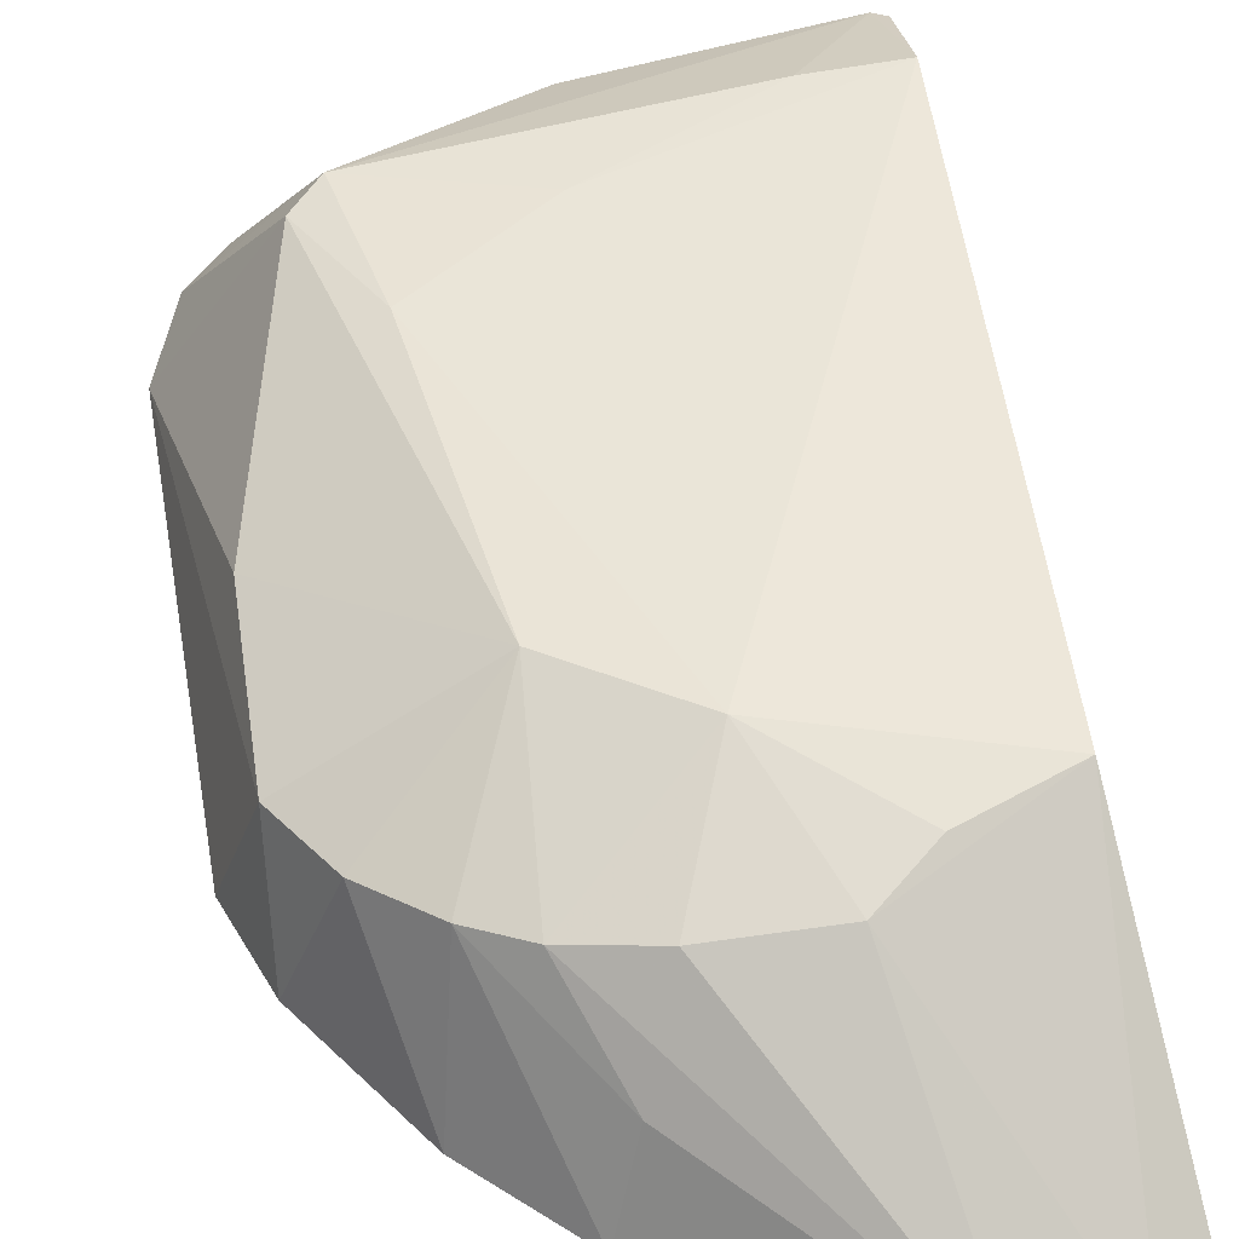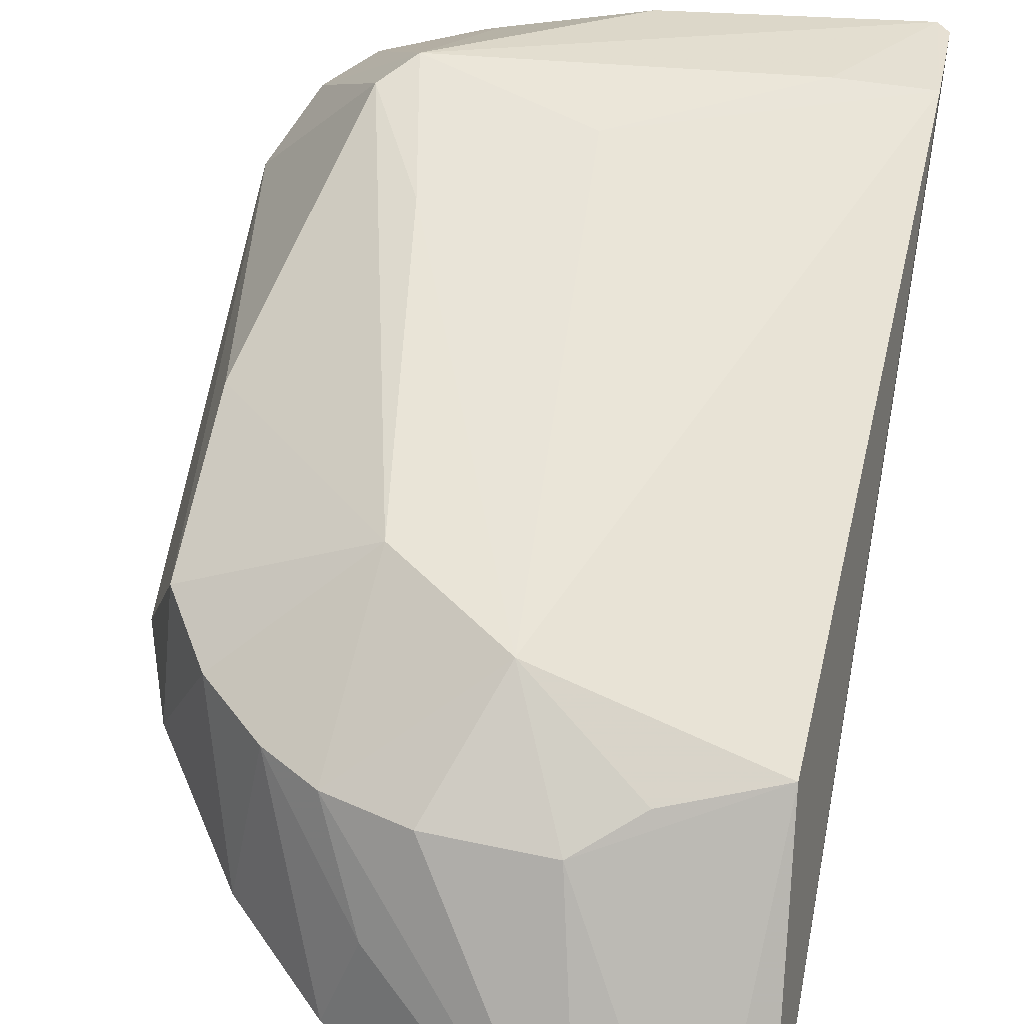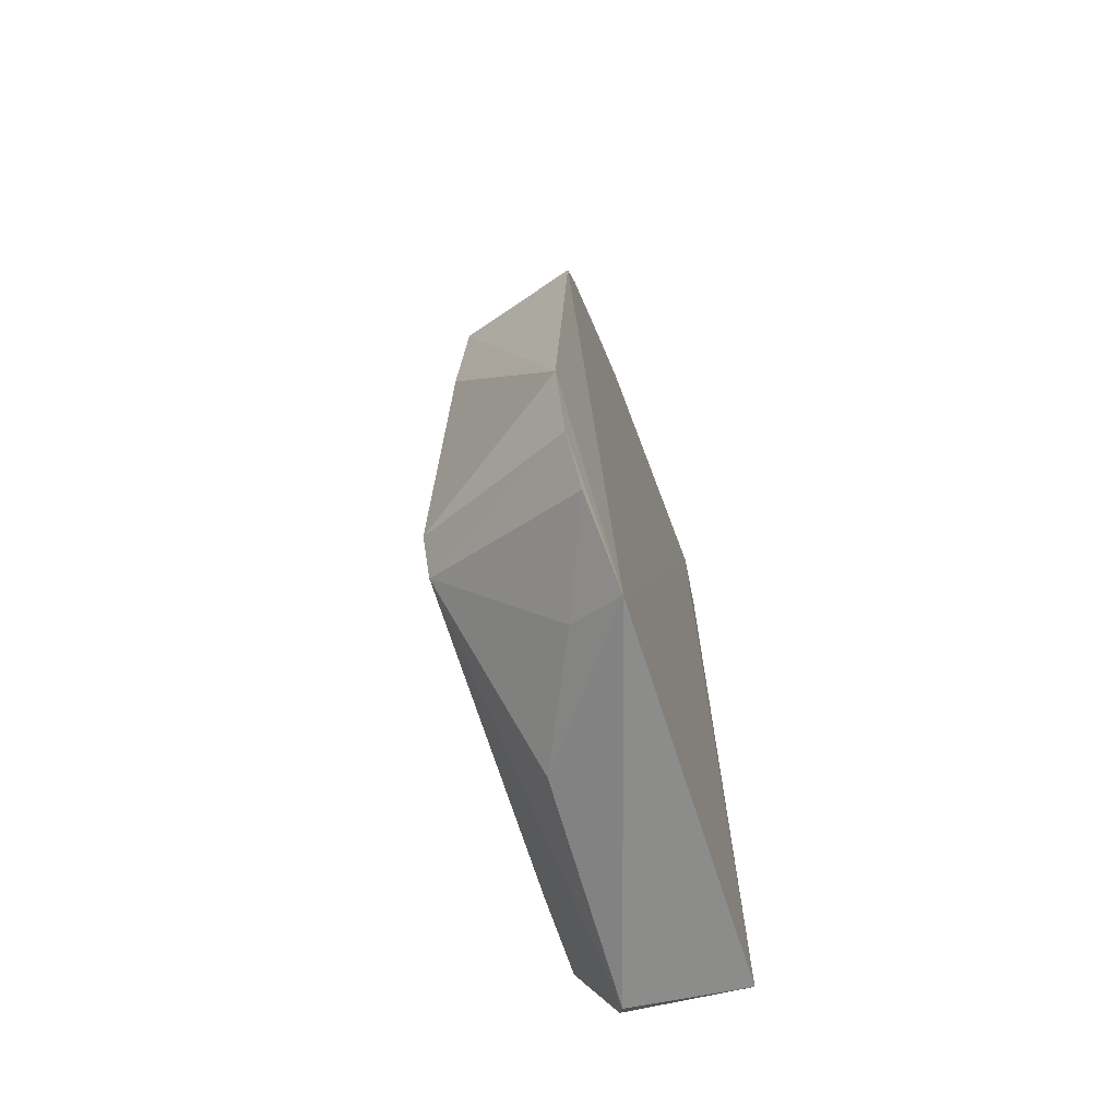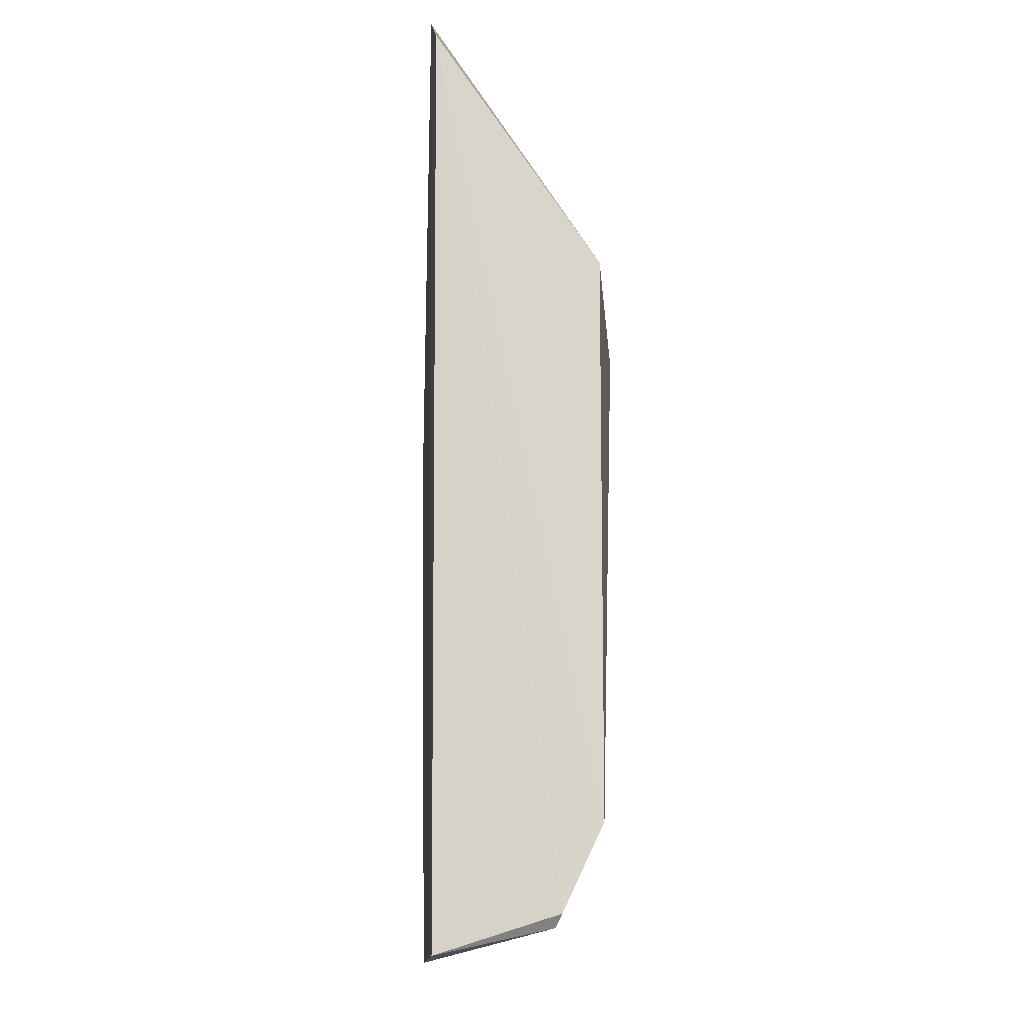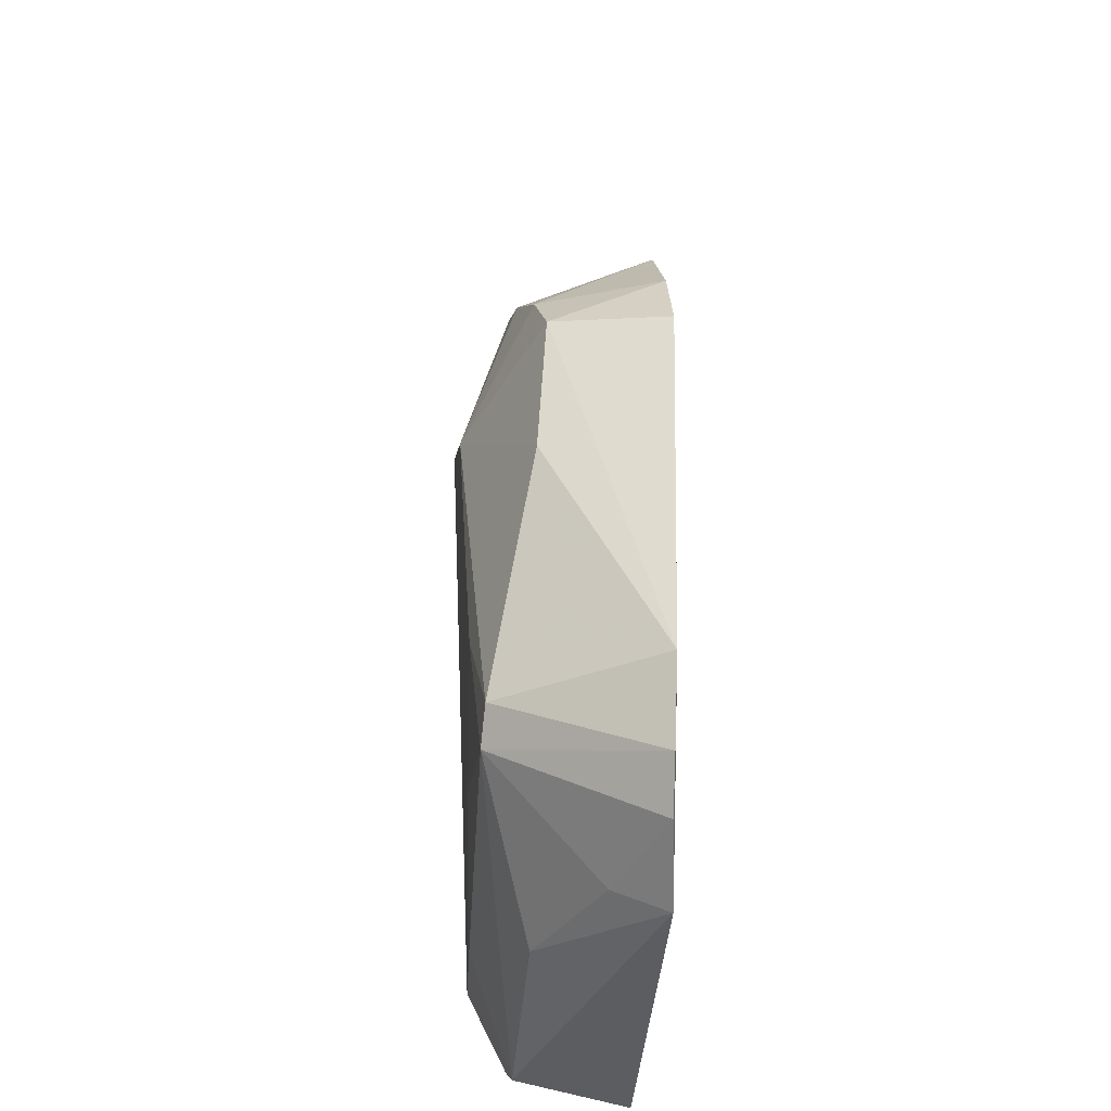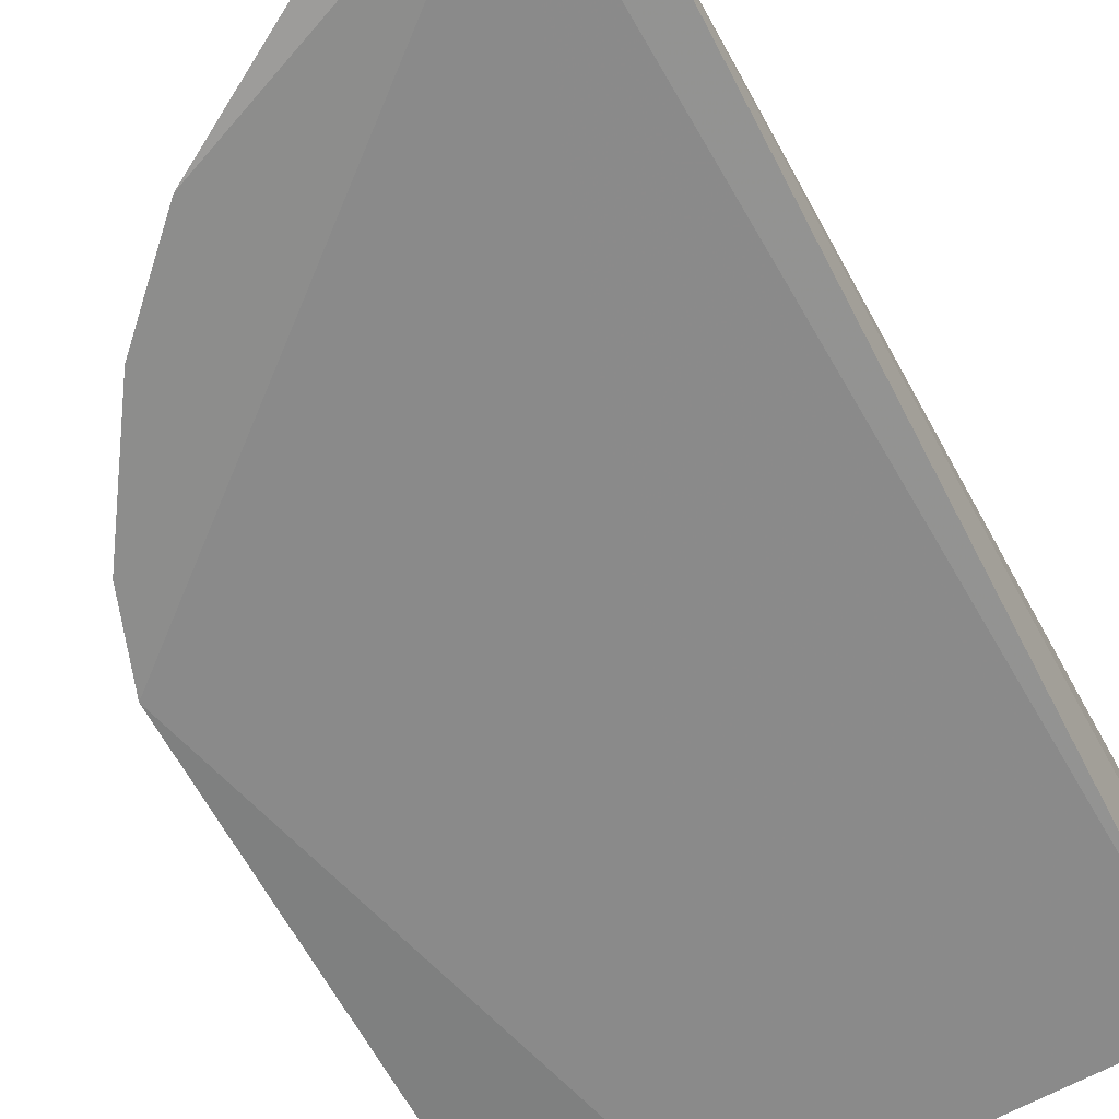
<metadata>
{"format":"obj","ext":"obj","renderer":"f3d","projection":"perspective","resolution":1024,"background":"white","views":[{"elev":51.0,"azim":170.2,"up":"+Z"},{"elev":62.5,"azim":-169.7,"up":"+Z"},{"elev":-70.9,"azim":111.0,"up":"+Y"},{"elev":-13.4,"azim":-90.6,"up":"+Y"},{"elev":-40.6,"azim":89.0,"up":"+Y"},{"elev":-62.4,"azim":-152.9,"up":"+Z"}]}
</metadata>
<code>
v -0.04192 0.07758 0.04215
v -0.01178 0.02732 0.02093
v -0.01495 0.07772 0.02003
v -0.06062 0.1105 0.02184
v -0.065 0.01093 0.02294
v -0.02981 0.08725 0.03623
v -0.02504 0.02604 0.0379
v -0.06226 0.08224 0.0399
v -0.02718 0.01058 0.02094
v -0.03154 0.09865 0.02091
v -0.03126 0.06992 0.04112
v -0.01532 0.07178 0.03219
v -0.06497 0.1069 0.02253
v -0.04746 0.09005 0.03823
v -0.06521 0.02362 0.0396
v -0.01194 0.06921 0.01967
v -0.01484 0.01889 0.02122
v -0.05241 0.1111 0.02242
v -0.04012 0.03182 0.03941
v -0.01569 0.05495 0.03308
v -0.02503 0.08431 0.03529
v -0.05277 0.08589 0.03968
v -0.03704 0.08945 0.03751
v -0.06444 0.01355 0.03483
v -0.06552 0.01488 0.03546
v -0.02214 0.0292 0.03751
v -0.01884 0.01466 0.02129
v -0.03405 0.09525 0.02936
v -0.02761 0.04026 0.0393
v -0.05683 0.02365 0.03929
v -0.01949 0.07886 0.03346
v -0.042 0.01524 0.03324
v -0.02924 0.01409 0.02639
v -0.0232 0.09027 0.0206
f 9 5 4
f 11 6 1
f 13 8 4
f 13 4 5
f 14 4 8
f 15 1 8
f 15 8 13
f 16 2 9
f 16 12 2
f 16 3 12
f 16 9 4
f 16 10 3
f 16 4 10
f 17 9 2
f 18 10 4
f 18 4 14
f 19 1 15
f 20 2 12
f 20 12 11
f 21 6 11
f 22 14 8
f 22 8 1
f 22 1 14
f 23 14 1
f 23 1 6
f 23 18 14
f 23 6 18
f 24 5 9
f 25 15 13
f 25 13 5
f 25 24 15
f 25 5 24
f 26 17 2
f 26 7 17
f 26 2 20
f 26 20 11
f 27 17 7
f 27 9 17
f 28 18 6
f 28 10 18
f 28 21 10
f 28 6 21
f 29 11 1
f 29 1 19
f 29 19 7
f 29 26 11
f 29 7 26
f 30 19 15
f 30 7 19
f 30 24 7
f 30 15 24
f 31 21 11
f 31 11 12
f 31 12 3
f 32 24 9
f 32 7 24
f 33 27 7
f 33 9 27
f 33 32 9
f 33 7 32
f 34 31 3
f 34 3 10
f 34 10 21
f 34 21 31

</code>
